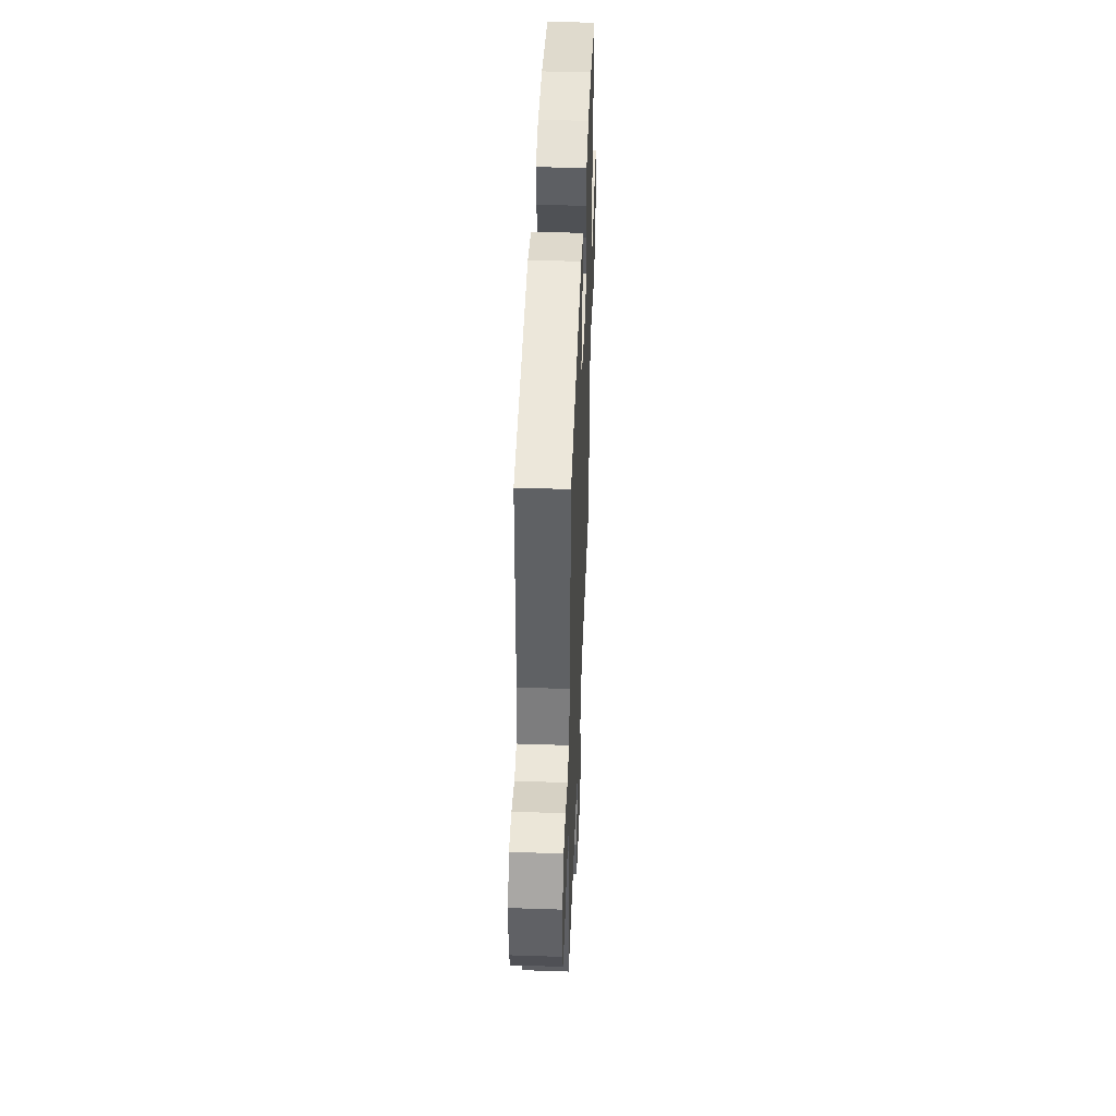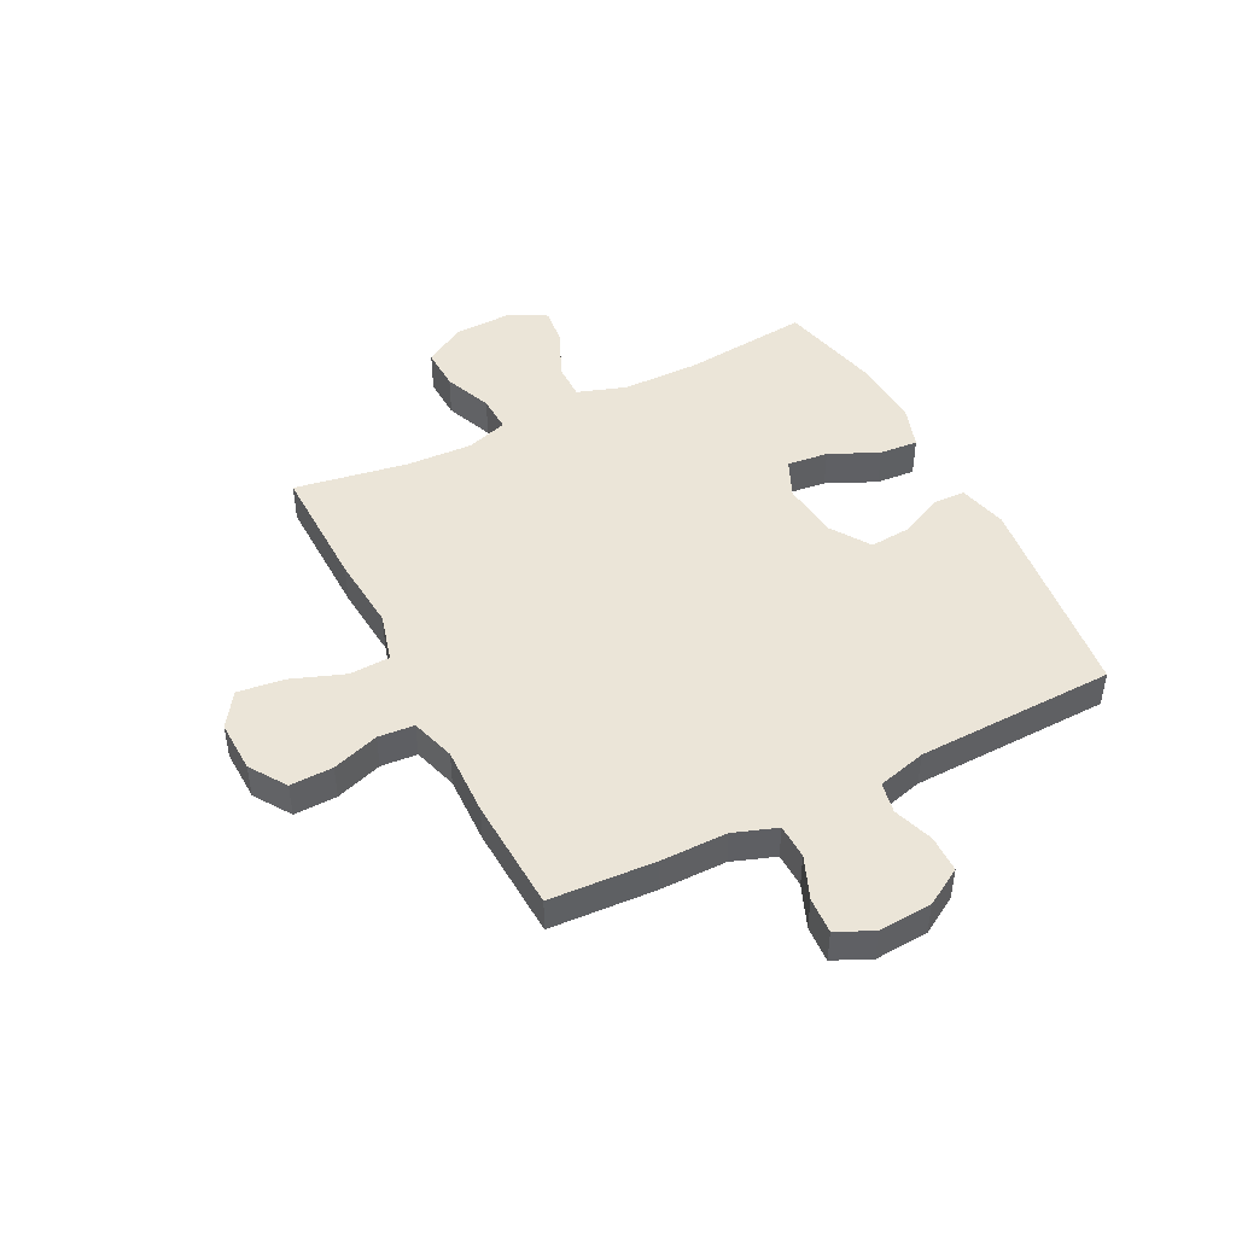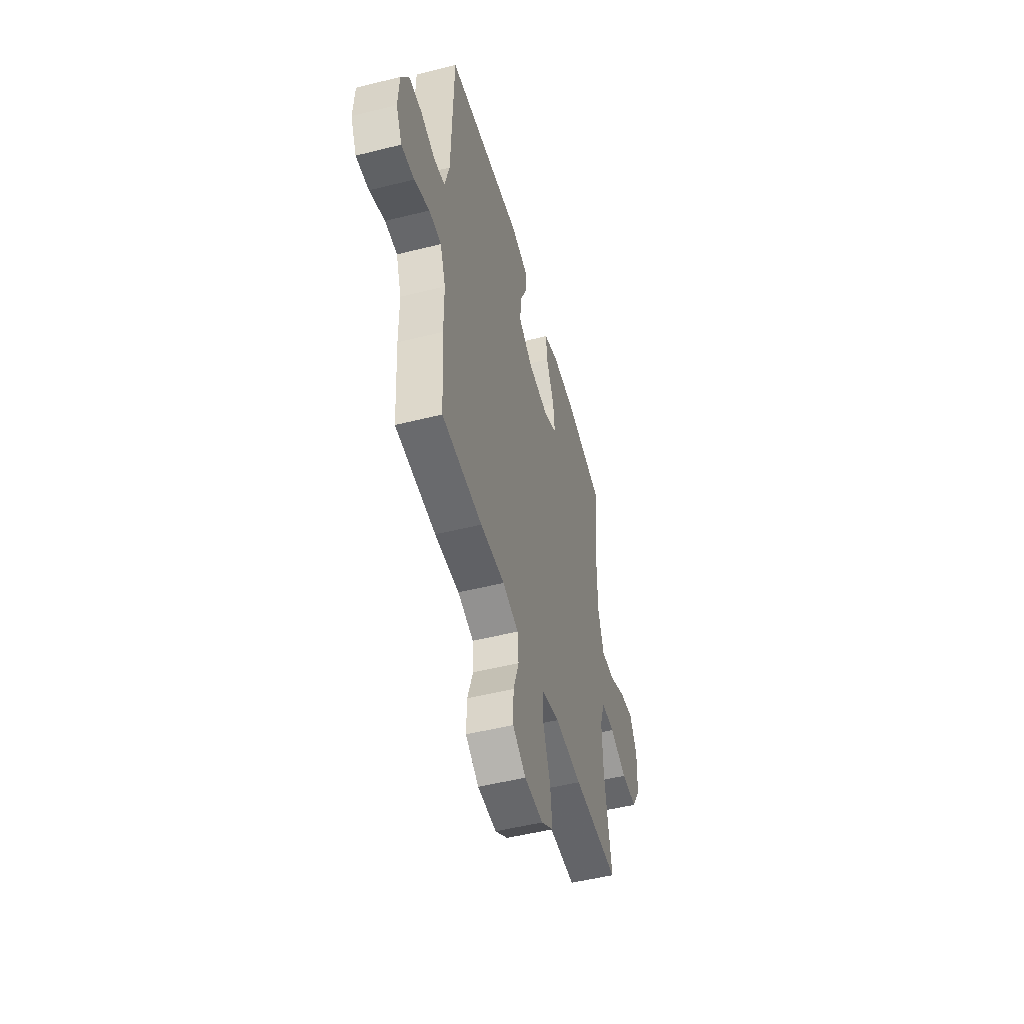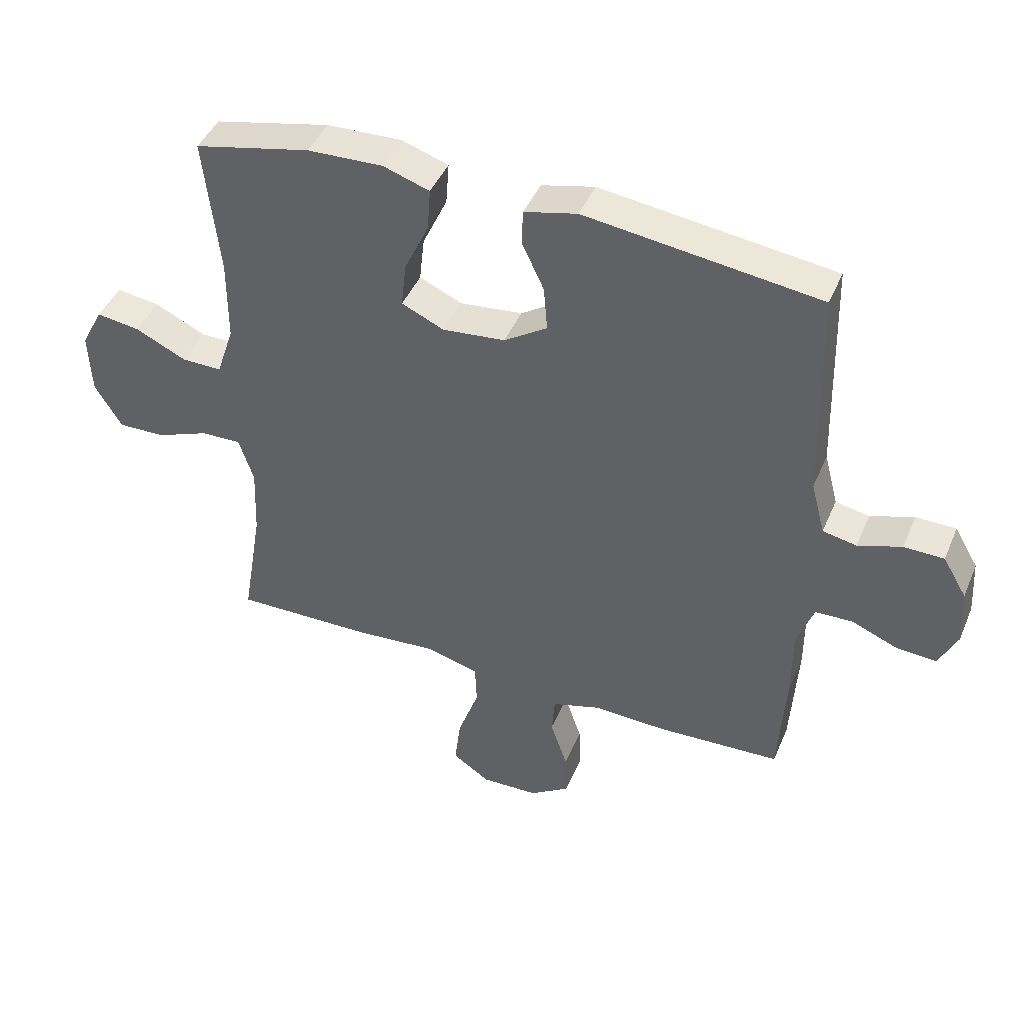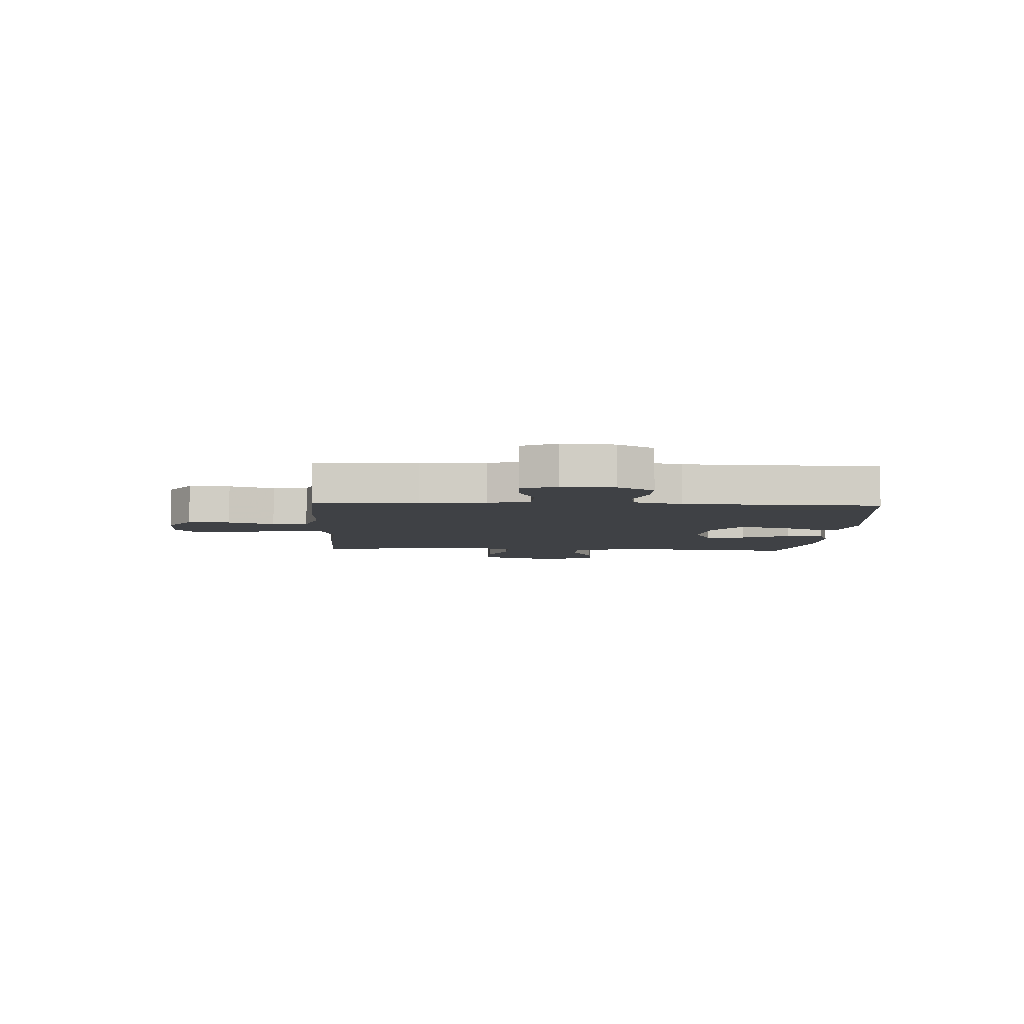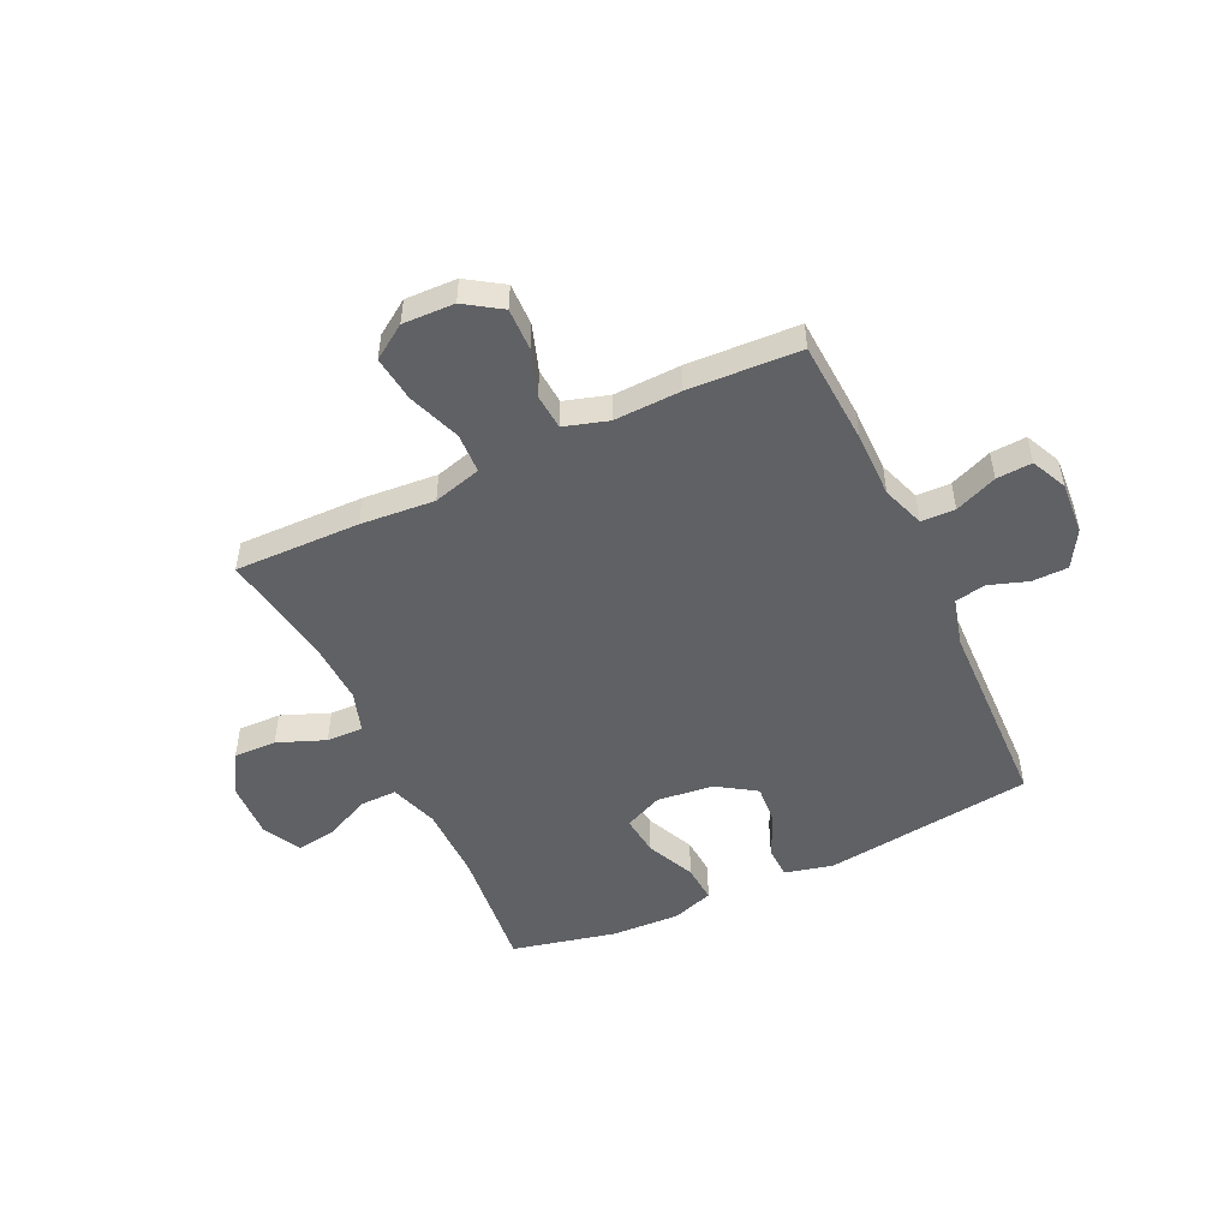
<metadata>
{"format":"obj","ext":"obj","renderer":"f3d","projection":"perspective","resolution":1024,"background":"white","views":[{"elev":45.5,"azim":-87.8,"up":"+Z"},{"elev":45.9,"azim":-116.9,"up":"+Y"},{"elev":-50.4,"azim":-74.6,"up":"+Z"},{"elev":44.2,"azim":-157.9,"up":"+Z"},{"elev":-5.7,"azim":-93.0,"up":"+Y"},{"elev":-50.3,"azim":-154.8,"up":"+Y"}]}
</metadata>
<code>
v 0.5 0.07 -0.5
v 0.274 0.07 -0.496
v 0.14 0.07 -0.485
v 0.053 0.07 -0.509
v 0.05 0.07 -0.581
v 0.085 0.07 -0.676
v 0.095 0.07 -0.758
v 0.034 0.07 -0.799
v -0.059 0.07 -0.796
v -0.124 0.07 -0.753
v -0.122 0.07 -0.677
v -0.094 0.07 -0.594
v -0.099 0.07 -0.53
v -0.178 0.07 -0.506
v -0.299 0.07 -0.51
v -0.5 0.07 -0.5
v -0.511 0.07 -0.314
v -0.511 0.07 -0.196
v -0.538 0.07 -0.12
v -0.599 0.07 -0.118
v -0.675 0.07 -0.149
v -0.739 0.07 -0.153
v -0.769 0.07 -0.089
v -0.763 0.07 0.005
v -0.724 0.07 0.071
v -0.659 0.07 0.072
v -0.588 0.07 0.048
v -0.533 0.07 0.059
v -0.51 0.07 0.146
v -0.5 0.07 0.5
v -0.121 0.07 0.548
v -0.035 0.07 0.527
v -0.033 0.07 0.47
v -0.069 0.07 0.393
v -0.075 0.07 0.32
v -0.005 0.07 0.274
v 0.097 0.07 0.263
v 0.166 0.07 0.294
v 0.158 0.07 0.367
v 0.118 0.07 0.454
v 0.113 0.07 0.523
v 0.188 0.07 0.548
v 0.311 0.07 0.543
v 0.5 0.07 0.5
v 0.476 0.07 0.273
v 0.477 0.07 0.136
v 0.506 0.07 0.049
v 0.572 0.07 0.05
v 0.655 0.07 0.089
v 0.726 0.07 0.099
v 0.762 0.07 0.031
v 0.758 0.07 -0.072
v 0.714 0.07 -0.145
v 0.637 0.07 -0.143
v 0.551 0.07 -0.109
v 0.485 0.07 -0.107
v 0.461 0.07 -0.181
v 0.466 0.07 -0.298
v 0.5 0 -0.5
v 0.274 0 -0.496
v 0.14 0 -0.485
v 0.053 0 -0.509
v 0.05 0 -0.581
v 0.085 0 -0.676
v 0.095 0 -0.758
v 0.034 0 -0.799
v -0.059 0 -0.796
v -0.124 0 -0.753
v -0.122 0 -0.677
v -0.094 0 -0.594
v -0.099 0 -0.53
v -0.178 0 -0.506
v -0.299 0 -0.51
v -0.5 0 -0.5
v -0.511 0 -0.314
v -0.511 0 -0.196
v -0.538 0 -0.12
v -0.599 0 -0.118
v -0.675 0 -0.149
v -0.739 0 -0.153
v -0.769 0 -0.089
v -0.763 0 0.005
v -0.724 0 0.071
v -0.659 0 0.072
v -0.588 0 0.048
v -0.533 0 0.059
v -0.51 0 0.146
v -0.5 0 0.5
v -0.121 0 0.548
v -0.035 0 0.527
v -0.033 0 0.47
v -0.069 0 0.393
v -0.075 0 0.32
v -0.005 0 0.274
v 0.097 0 0.263
v 0.166 0 0.294
v 0.158 0 0.367
v 0.118 0 0.454
v 0.113 0 0.523
v 0.188 0 0.548
v 0.311 0 0.543
v 0.5 0 0.5
v 0.476 0 0.273
v 0.477 0 0.136
v 0.506 0 0.049
v 0.572 0 0.05
v 0.655 0 0.089
v 0.726 0 0.099
v 0.762 0 0.031
v 0.758 0 -0.072
v 0.714 0 -0.145
v 0.637 0 -0.143
v 0.551 0 -0.109
v 0.485 0 -0.107
v 0.461 0 -0.181
v 0.466 0 -0.298
f 53 54 55
f 52 53 55
f 51 52 55
f 50 51 55
f 49 50 55
f 48 49 55
f 47 48 55 56
f 46 47 56 57
f 43 44 45
f 42 43 45
f 41 42 45
f 40 41 45
f 39 40 45
f 45 46 57
f 39 45 57
f 38 39 57
f 32 33 34
f 31 32 34
f 30 31 34
f 29 30 34
f 28 29 34 35
f 25 26 27
f 24 25 27
f 23 24 27
f 22 23 27
f 21 22 27
f 20 21 27
f 19 20 27 28
f 28 35 36
f 19 28 36
f 18 19 36
f 18 36 37
f 17 18 37
f 16 17 37
f 15 16 37
f 14 15 37
f 10 11 12
f 9 10 12
f 8 9 12
f 7 8 12
f 6 7 12
f 5 6 12
f 4 5 12 13
f 58 1 2 3
f 38 57 58
f 37 38 58
f 14 37 58
f 13 14 58
f 4 13 58
f 3 4 58
f 113 112 111
f 113 111 110
f 113 110 109
f 113 109 108
f 113 108 107
f 113 107 106
f 114 113 106 105
f 115 114 105 104
f 103 102 101
f 103 101 100
f 103 100 99
f 103 99 98
f 103 98 97
f 115 104 103
f 115 103 97
f 115 97 96
f 92 91 90
f 92 90 89
f 92 89 88
f 92 88 87
f 93 92 87 86
f 85 84 83
f 85 83 82
f 85 82 81
f 85 81 80
f 85 80 79
f 85 79 78
f 86 85 78 77
f 94 93 86
f 94 86 77
f 94 77 76
f 95 94 76
f 95 76 75
f 95 75 74
f 95 74 73
f 95 73 72
f 70 69 68
f 70 68 67
f 70 67 66
f 70 66 65
f 70 65 64
f 70 64 63
f 71 70 63 62
f 61 60 59 116
f 116 115 96
f 116 96 95
f 116 95 72
f 116 72 71
f 116 71 62
f 116 62 61
f 1 59 60 2
f 2 60 61 3
f 3 61 62 4
f 4 62 63 5
f 5 63 64 6
f 6 64 65 7
f 7 65 66 8
f 8 66 67 9
f 9 67 68 10
f 10 68 69 11
f 11 69 70 12
f 12 70 71 13
f 13 71 72 14
f 14 72 73 15
f 15 73 74 16
f 16 74 75 17
f 17 75 76 18
f 18 76 77 19
f 19 77 78 20
f 20 78 79 21
f 21 79 80 22
f 22 80 81 23
f 23 81 82 24
f 24 82 83 25
f 25 83 84 26
f 26 84 85 27
f 27 85 86 28
f 28 86 87 29
f 29 87 88 30
f 30 88 89 31
f 31 89 90 32
f 32 90 91 33
f 33 91 92 34
f 34 92 93 35
f 35 93 94 36
f 36 94 95 37
f 37 95 96 38
f 38 96 97 39
f 39 97 98 40
f 40 98 99 41
f 41 99 100 42
f 42 100 101 43
f 43 101 102 44
f 44 102 103 45
f 45 103 104 46
f 46 104 105 47
f 47 105 106 48
f 48 106 107 49
f 49 107 108 50
f 50 108 109 51
f 51 109 110 52
f 52 110 111 53
f 53 111 112 54
f 54 112 113 55
f 55 113 114 56
f 56 114 115 57
f 57 115 116 58
f 58 116 59 1

</code>
